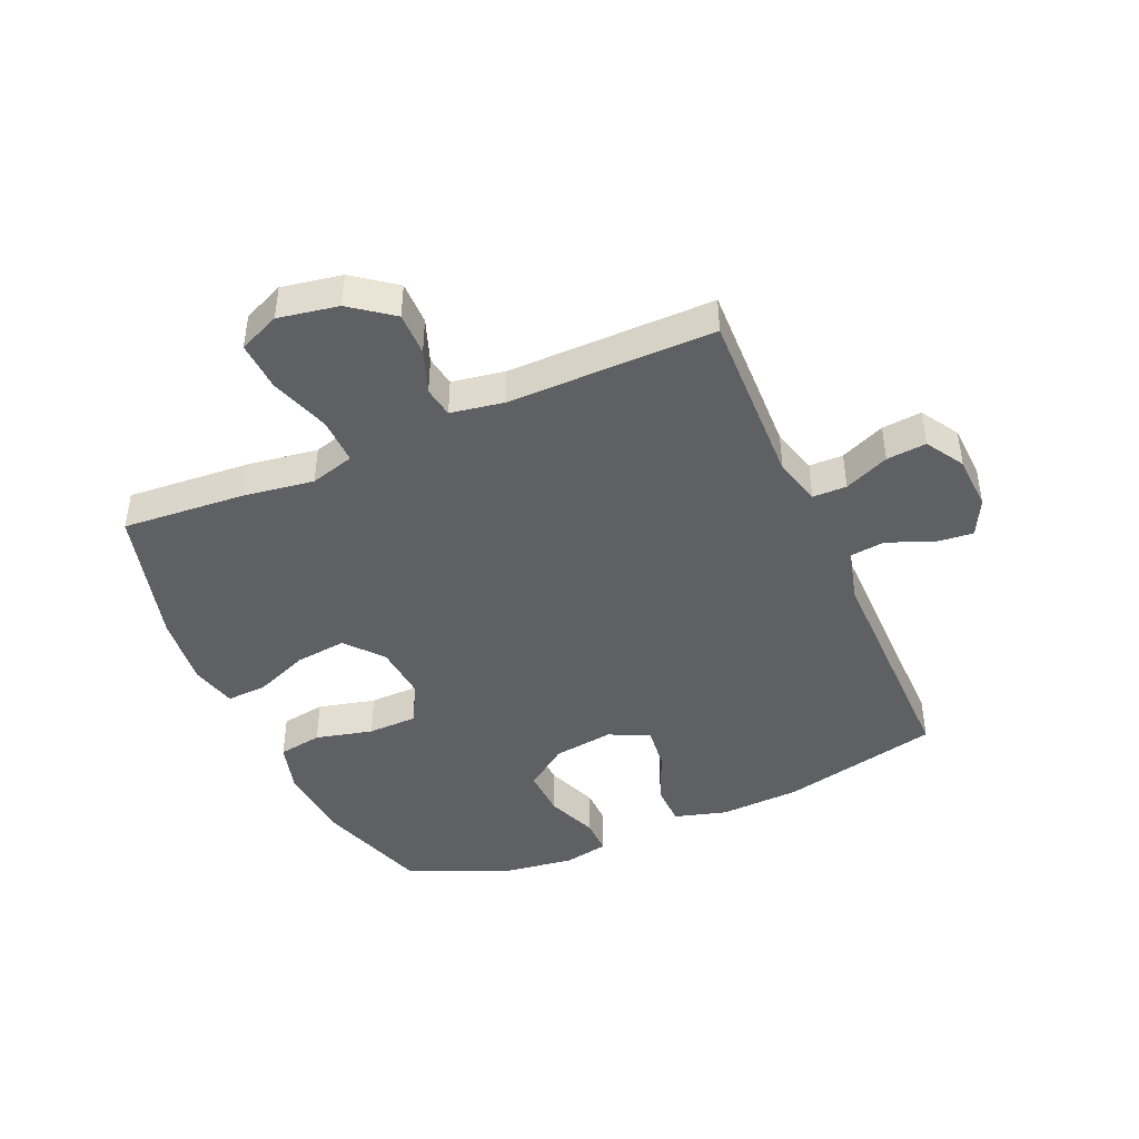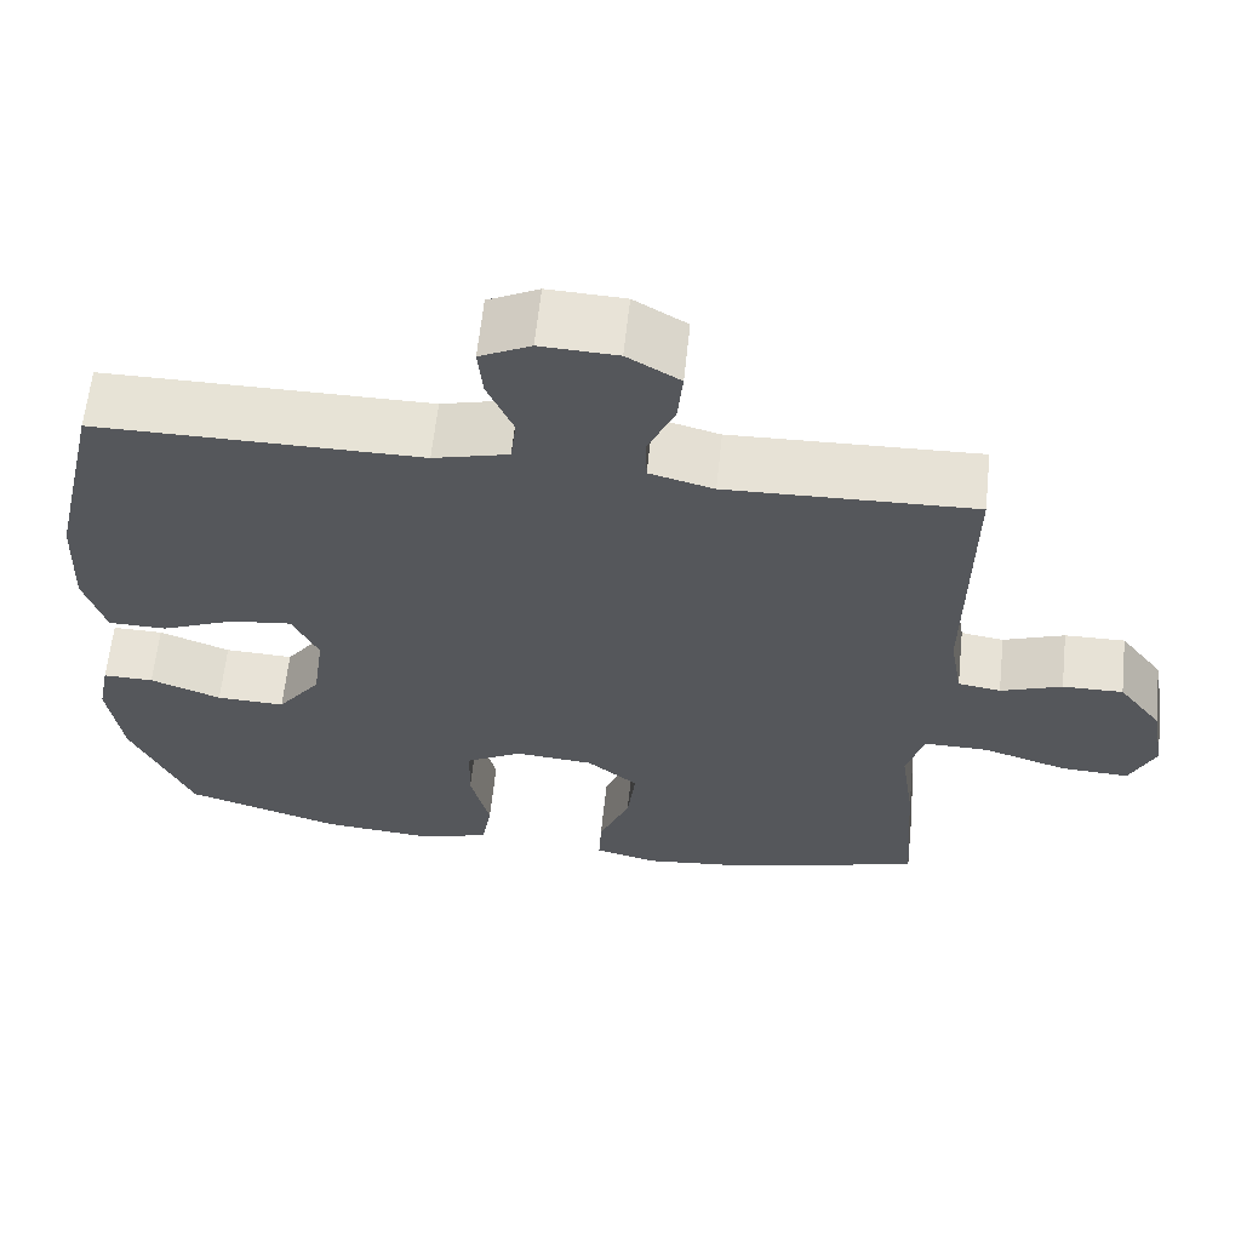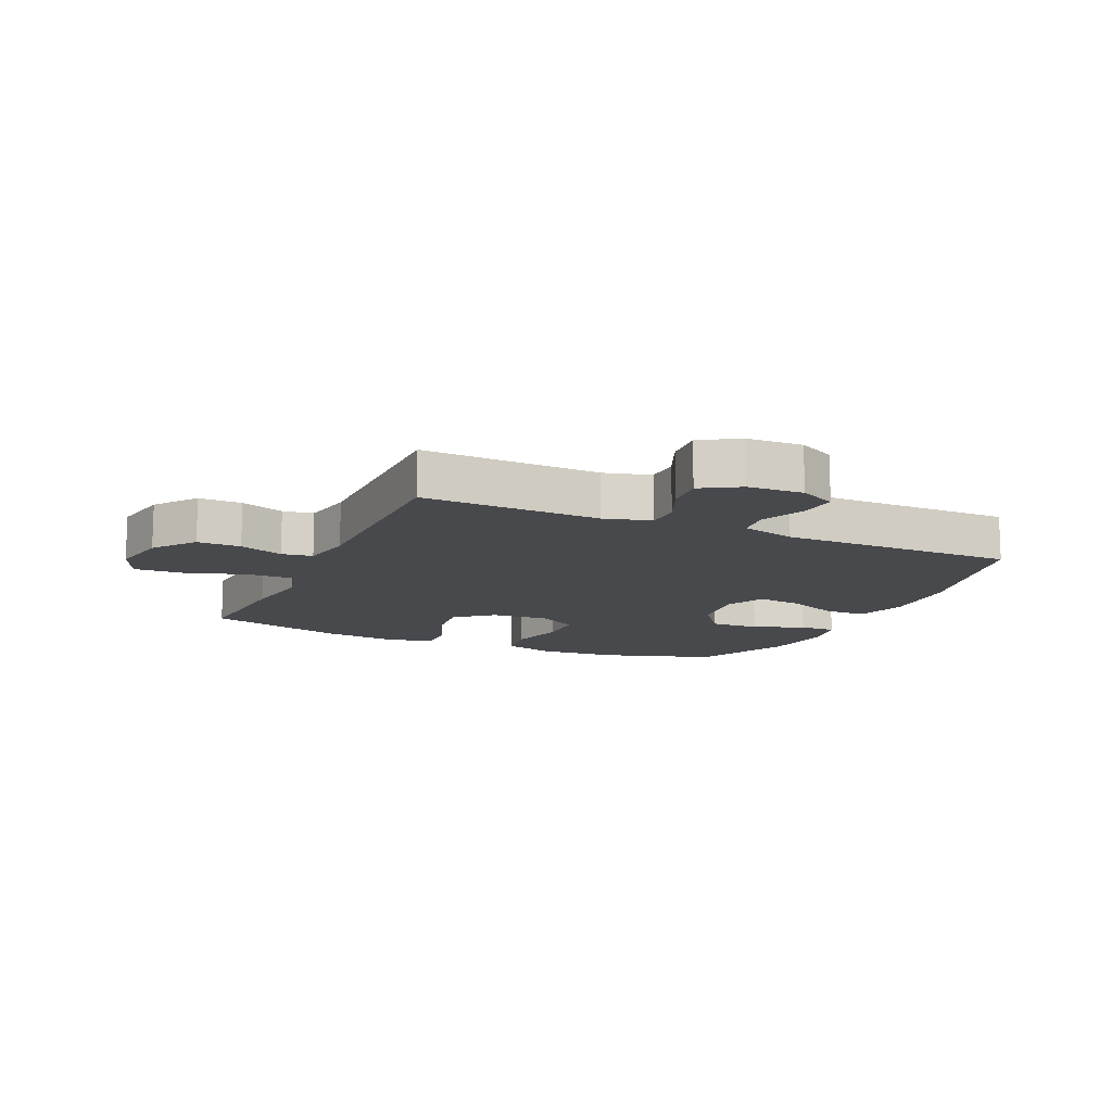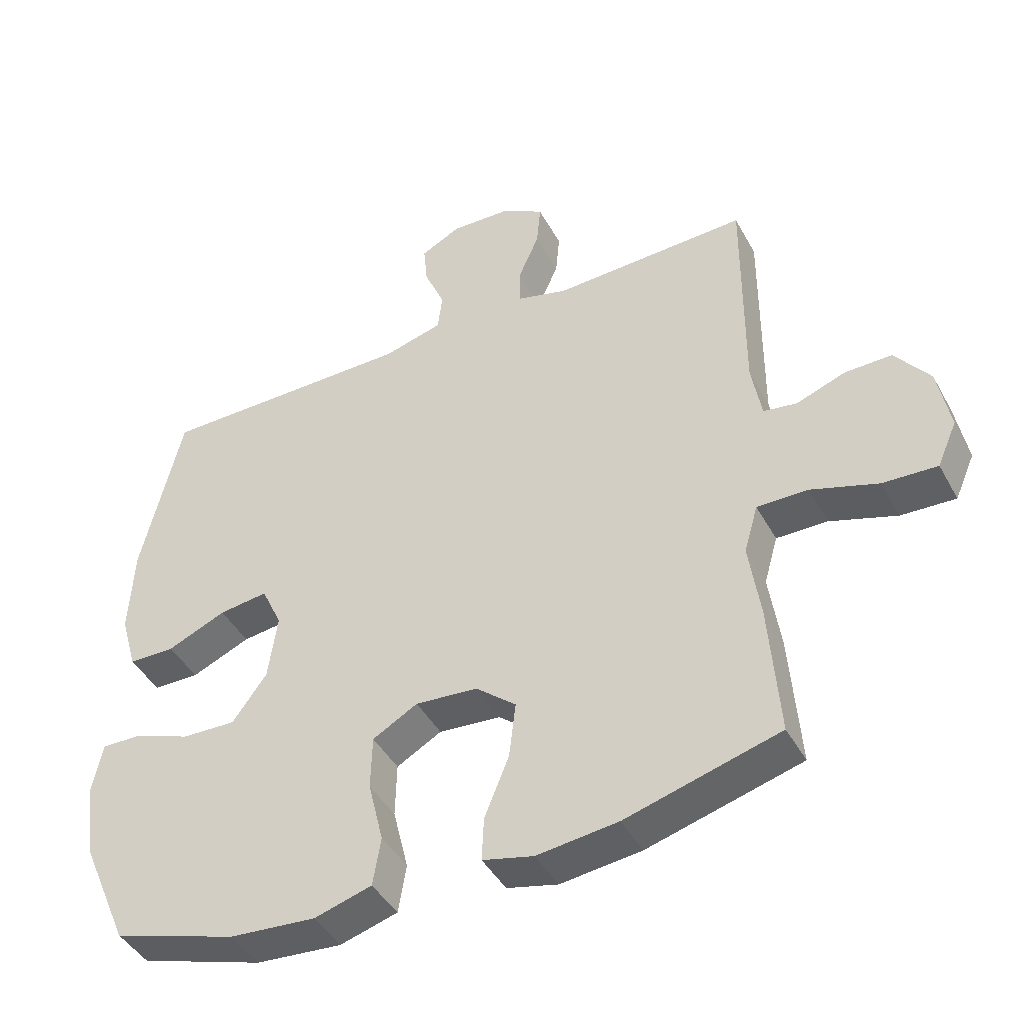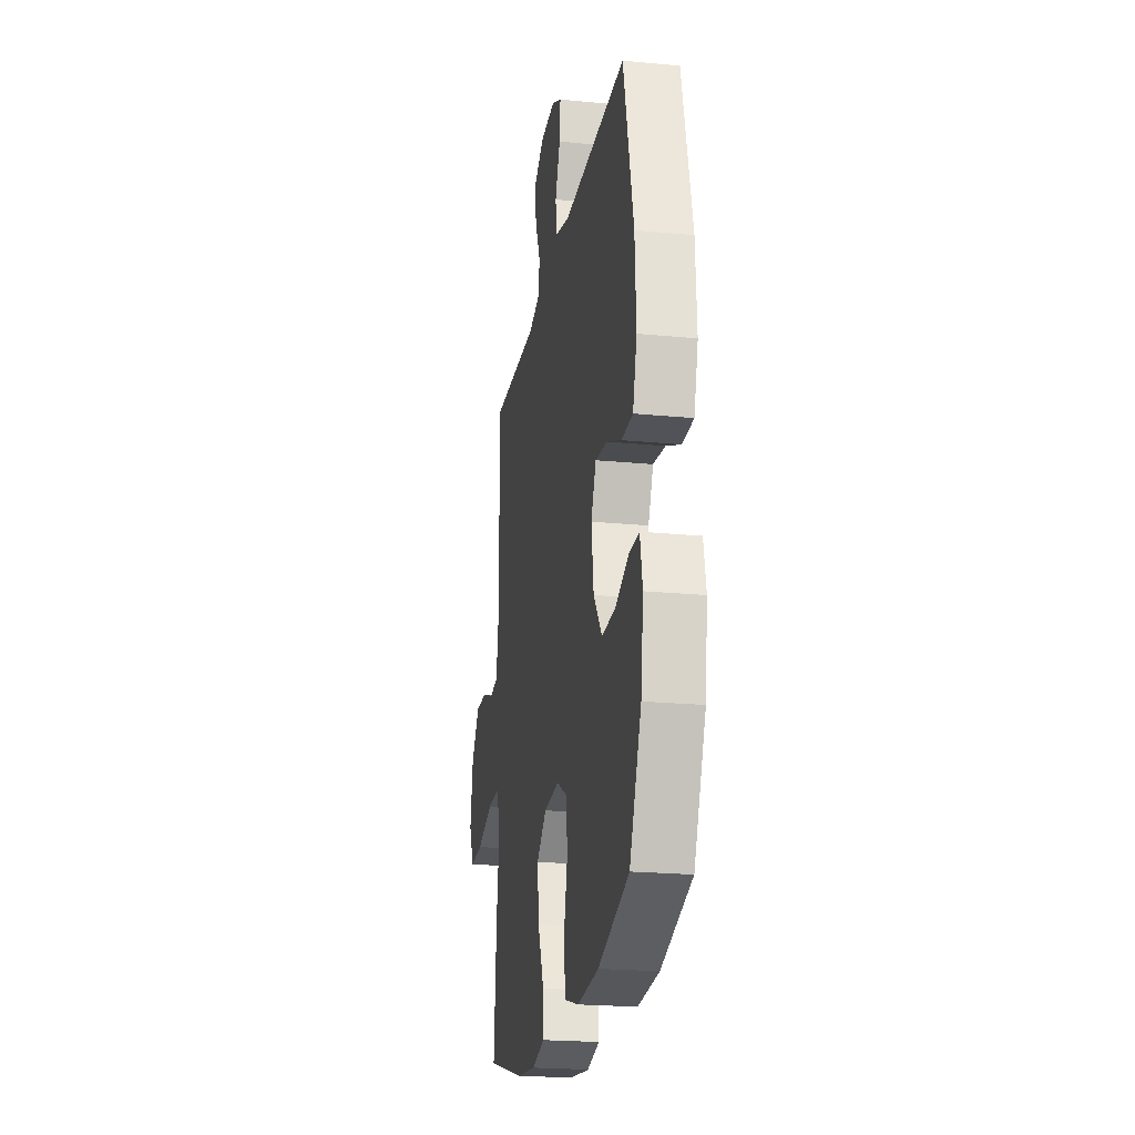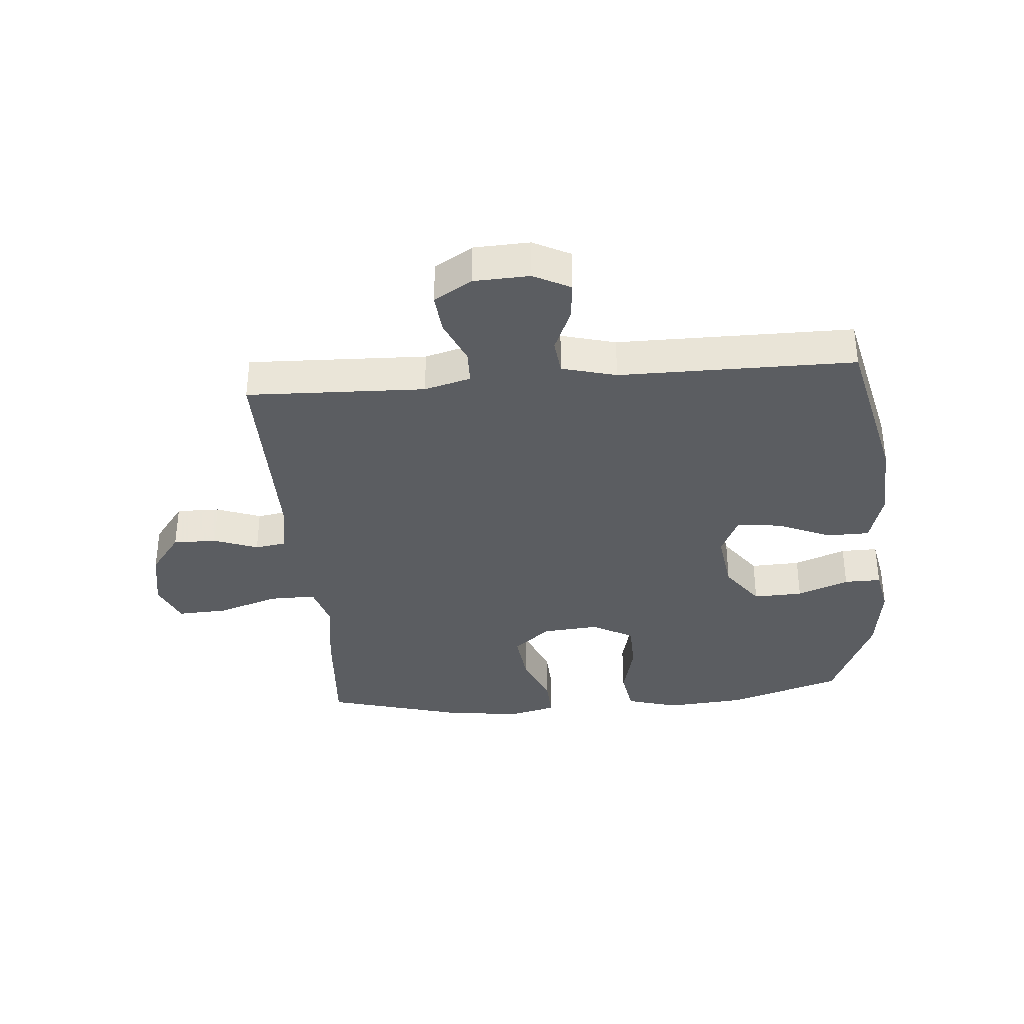
<metadata>
{"format":"obj","ext":"obj","renderer":"f3d","projection":"perspective","resolution":1024,"background":"white","views":[{"elev":-43.5,"azim":-66.3,"up":"+Y"},{"elev":62.7,"azim":-173.9,"up":"+Z"},{"elev":-12.5,"azim":-24.3,"up":"+Y"},{"elev":-43.8,"azim":-152.9,"up":"+Z"},{"elev":-21.9,"azim":80.3,"up":"+Z"},{"elev":-35.7,"azim":4.8,"up":"+Y"}]}
</metadata>
<code>
v 0.5 0.07 0.5
v 0.561 0.07 0.237
v 0.568 0.07 0.102
v 0.543 0.07 0.015
v 0.473 0.07 0.014
v 0.384 0.07 0.052
v 0.31 0.07 0.061
v 0.279 0.07 -0.006
v 0.293 0.07 -0.106
v 0.345 0.07 -0.177
v 0.427 0.07 -0.174
v 0.512 0.07 -0.141
v 0.573 0.07 -0.14
v 0.588 0.07 -0.215
v 0.572 0.07 -0.334
v 0.5 0.07 -0.5
v 0.312 0.07 -0.56
v 0.182 0.07 -0.571
v 0.095 0.07 -0.546
v 0.083 0.07 -0.473
v 0.106 0.07 -0.378
v 0.104 0.07 -0.296
v 0.036 0.07 -0.258
v -0.058 0.07 -0.266
v -0.119 0.07 -0.317
v -0.109 0.07 -0.402
v -0.072 0.07 -0.493
v -0.069 0.07 -0.559
v -0.146 0.07 -0.578
v -0.268 0.07 -0.564
v -0.5 0.07 -0.5
v -0.485 0.07 -0.297
v -0.468 0.07 -0.18
v -0.489 0.07 -0.107
v -0.566 0.07 -0.108
v -0.667 0.07 -0.141
v -0.749 0.07 -0.145
v -0.779 0.07 -0.077
v -0.761 0.07 0.022
v -0.709 0.07 0.091
v -0.637 0.07 0.09
v -0.564 0.07 0.063
v -0.513 0.07 0.071
v -0.498 0.07 0.158
v -0.5 0.07 0.5
v -0.205 0.07 0.49
v -0.128 0.07 0.511
v -0.127 0.07 0.567
v -0.159 0.07 0.641
v -0.165 0.07 0.707
v -0.102 0.07 0.745
v -0.01 0.07 0.749
v 0.051 0.07 0.718
v 0.045 0.07 0.655
v 0.014 0.07 0.582
v 0.021 0.07 0.524
v 0.111 0.07 0.5
v 0.5 0 0.5
v 0.561 0 0.237
v 0.568 0 0.102
v 0.543 0 0.015
v 0.473 0 0.014
v 0.384 0 0.052
v 0.31 0 0.061
v 0.279 0 -0.006
v 0.293 0 -0.106
v 0.345 0 -0.177
v 0.427 0 -0.174
v 0.512 0 -0.141
v 0.573 0 -0.14
v 0.588 0 -0.215
v 0.572 0 -0.334
v 0.5 0 -0.5
v 0.312 0 -0.56
v 0.182 0 -0.571
v 0.095 0 -0.546
v 0.083 0 -0.473
v 0.106 0 -0.378
v 0.104 0 -0.296
v 0.036 0 -0.258
v -0.058 0 -0.266
v -0.119 0 -0.317
v -0.109 0 -0.402
v -0.072 0 -0.493
v -0.069 0 -0.559
v -0.146 0 -0.578
v -0.268 0 -0.564
v -0.5 0 -0.5
v -0.485 0 -0.297
v -0.468 0 -0.18
v -0.489 0 -0.107
v -0.566 0 -0.108
v -0.667 0 -0.141
v -0.749 0 -0.145
v -0.779 0 -0.077
v -0.761 0 0.022
v -0.709 0 0.091
v -0.637 0 0.09
v -0.564 0 0.063
v -0.513 0 0.071
v -0.498 0 0.158
v -0.5 0 0.5
v -0.205 0 0.49
v -0.128 0 0.511
v -0.127 0 0.567
v -0.159 0 0.641
v -0.165 0 0.707
v -0.102 0 0.745
v -0.01 0 0.749
v 0.051 0 0.718
v 0.045 0 0.655
v 0.014 0 0.582
v 0.021 0 0.524
v 0.111 0 0.5
f 53 54 55
f 52 53 55
f 51 52 55
f 50 51 55
f 49 50 55
f 48 49 55
f 47 48 55 56
f 46 47 56 57
f 44 45 46
f 1 2 3
f 57 1 3
f 46 57 3
f 44 46 3
f 43 44 3
f 40 41 42
f 39 40 42
f 38 39 42
f 37 38 42
f 36 37 42
f 35 36 42
f 34 35 42 43
f 31 32 33
f 30 31 33
f 29 30 33
f 28 29 33
f 27 28 33
f 26 27 33
f 33 34 43
f 26 33 43
f 25 26 43
f 19 20 21
f 18 19 21
f 17 18 21
f 16 17 21
f 15 16 21
f 14 15 21
f 13 14 21
f 12 13 21
f 11 12 21
f 10 11 21 22
f 9 10 22 23
f 3 4 5 6
f 3 6 7
f 43 3 7
f 24 25 43 7
f 8 9 23 24
f 7 8 24
f 112 111 110
f 112 110 109
f 112 109 108
f 112 108 107
f 112 107 106
f 112 106 105
f 113 112 105 104
f 114 113 104 103
f 103 102 101
f 60 59 58
f 60 58 114
f 60 114 103
f 60 103 101
f 60 101 100
f 99 98 97
f 99 97 96
f 99 96 95
f 99 95 94
f 99 94 93
f 99 93 92
f 100 99 92 91
f 90 89 88
f 90 88 87
f 90 87 86
f 90 86 85
f 90 85 84
f 90 84 83
f 100 91 90
f 100 90 83
f 100 83 82
f 78 77 76
f 78 76 75
f 78 75 74
f 78 74 73
f 78 73 72
f 78 72 71
f 78 71 70
f 78 70 69
f 78 69 68
f 79 78 68 67
f 80 79 67 66
f 63 62 61 60
f 64 63 60
f 64 60 100
f 64 100 82 81
f 81 80 66 65
f 81 65 64
f 1 58 59 2
f 2 59 60 3
f 3 60 61 4
f 4 61 62 5
f 5 62 63 6
f 6 63 64 7
f 7 64 65 8
f 8 65 66 9
f 9 66 67 10
f 10 67 68 11
f 11 68 69 12
f 12 69 70 13
f 13 70 71 14
f 14 71 72 15
f 15 72 73 16
f 16 73 74 17
f 17 74 75 18
f 18 75 76 19
f 19 76 77 20
f 20 77 78 21
f 21 78 79 22
f 22 79 80 23
f 23 80 81 24
f 24 81 82 25
f 25 82 83 26
f 26 83 84 27
f 27 84 85 28
f 28 85 86 29
f 29 86 87 30
f 30 87 88 31
f 31 88 89 32
f 32 89 90 33
f 33 90 91 34
f 34 91 92 35
f 35 92 93 36
f 36 93 94 37
f 37 94 95 38
f 38 95 96 39
f 39 96 97 40
f 40 97 98 41
f 41 98 99 42
f 42 99 100 43
f 43 100 101 44
f 44 101 102 45
f 45 102 103 46
f 46 103 104 47
f 47 104 105 48
f 48 105 106 49
f 49 106 107 50
f 50 107 108 51
f 51 108 109 52
f 52 109 110 53
f 53 110 111 54
f 54 111 112 55
f 55 112 113 56
f 56 113 114 57
f 57 114 58 1

</code>
